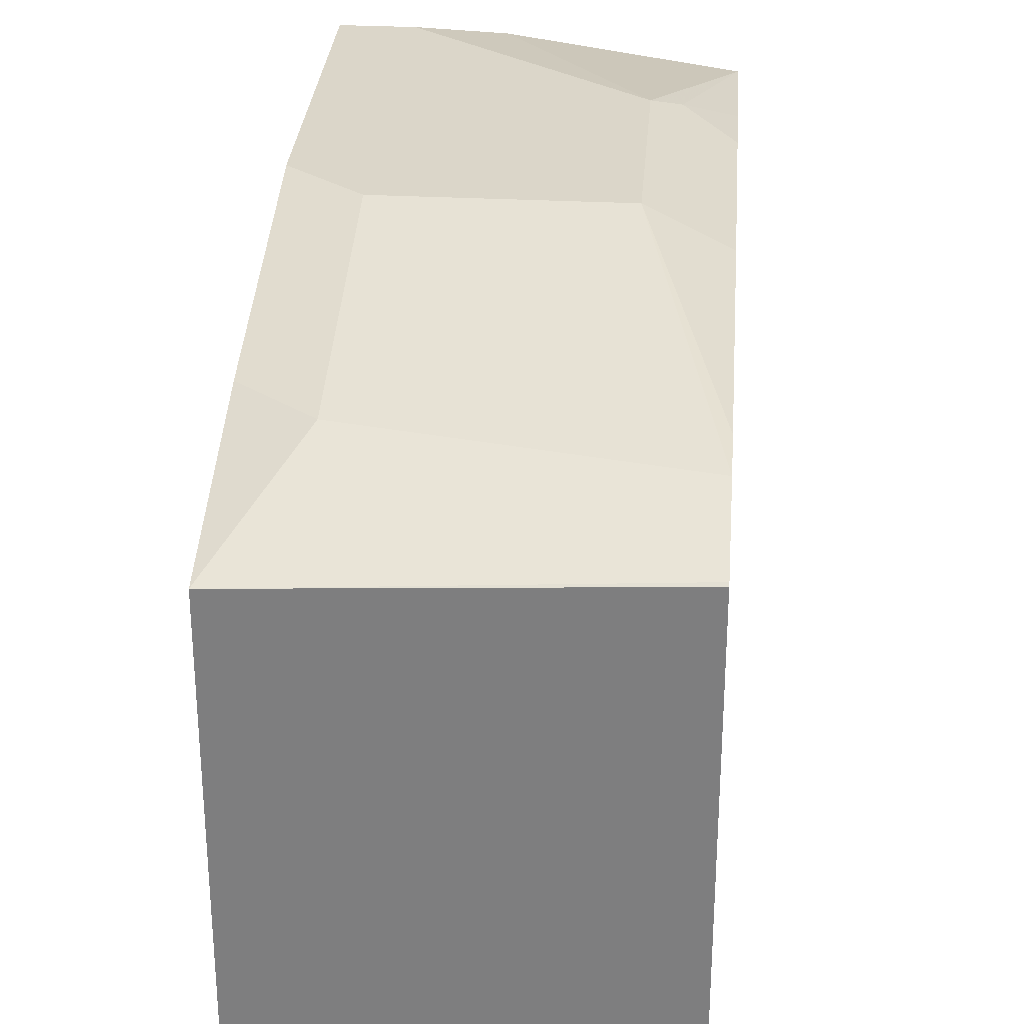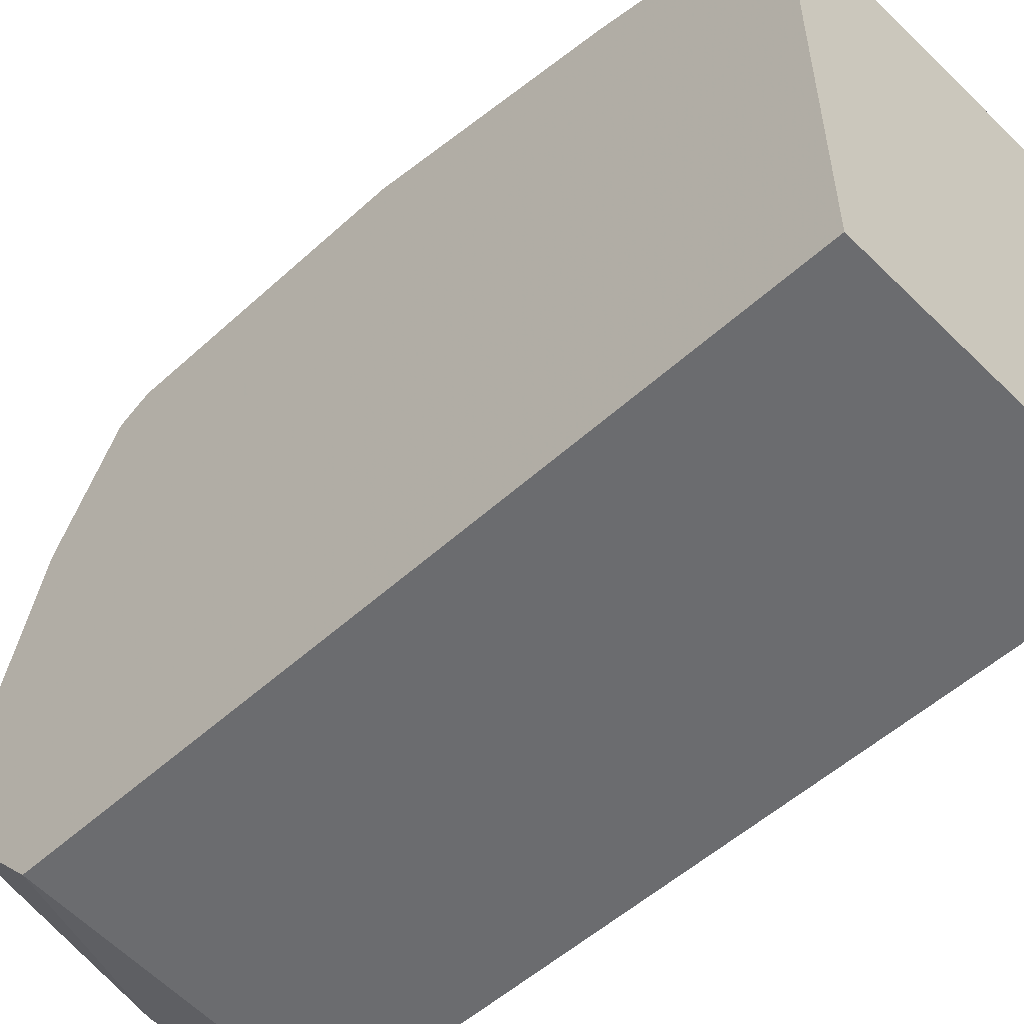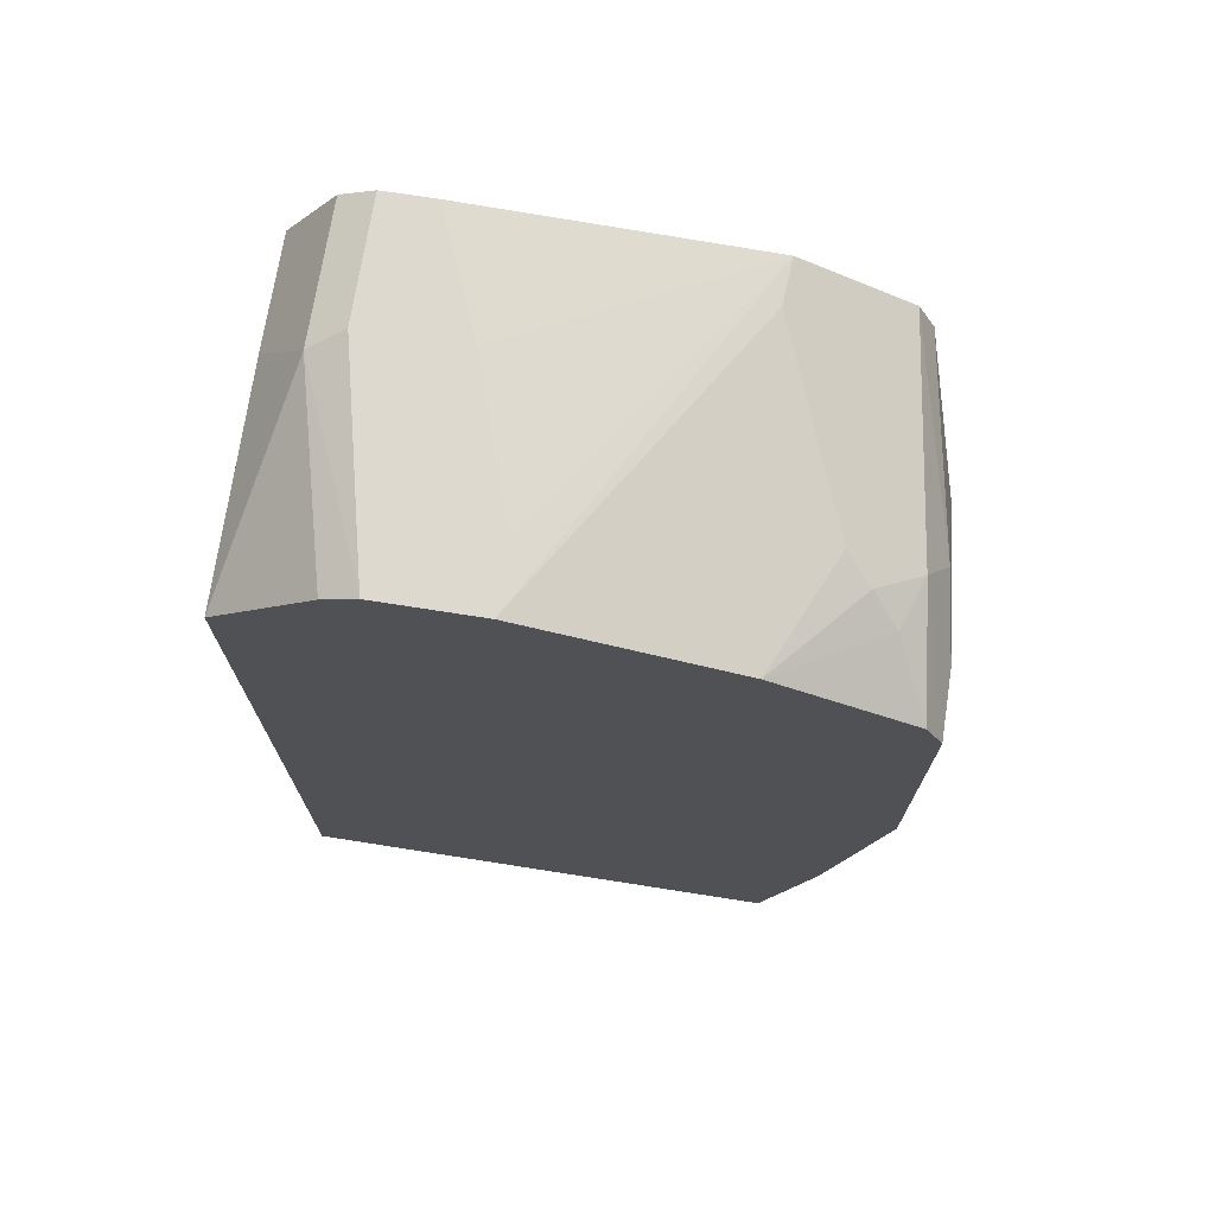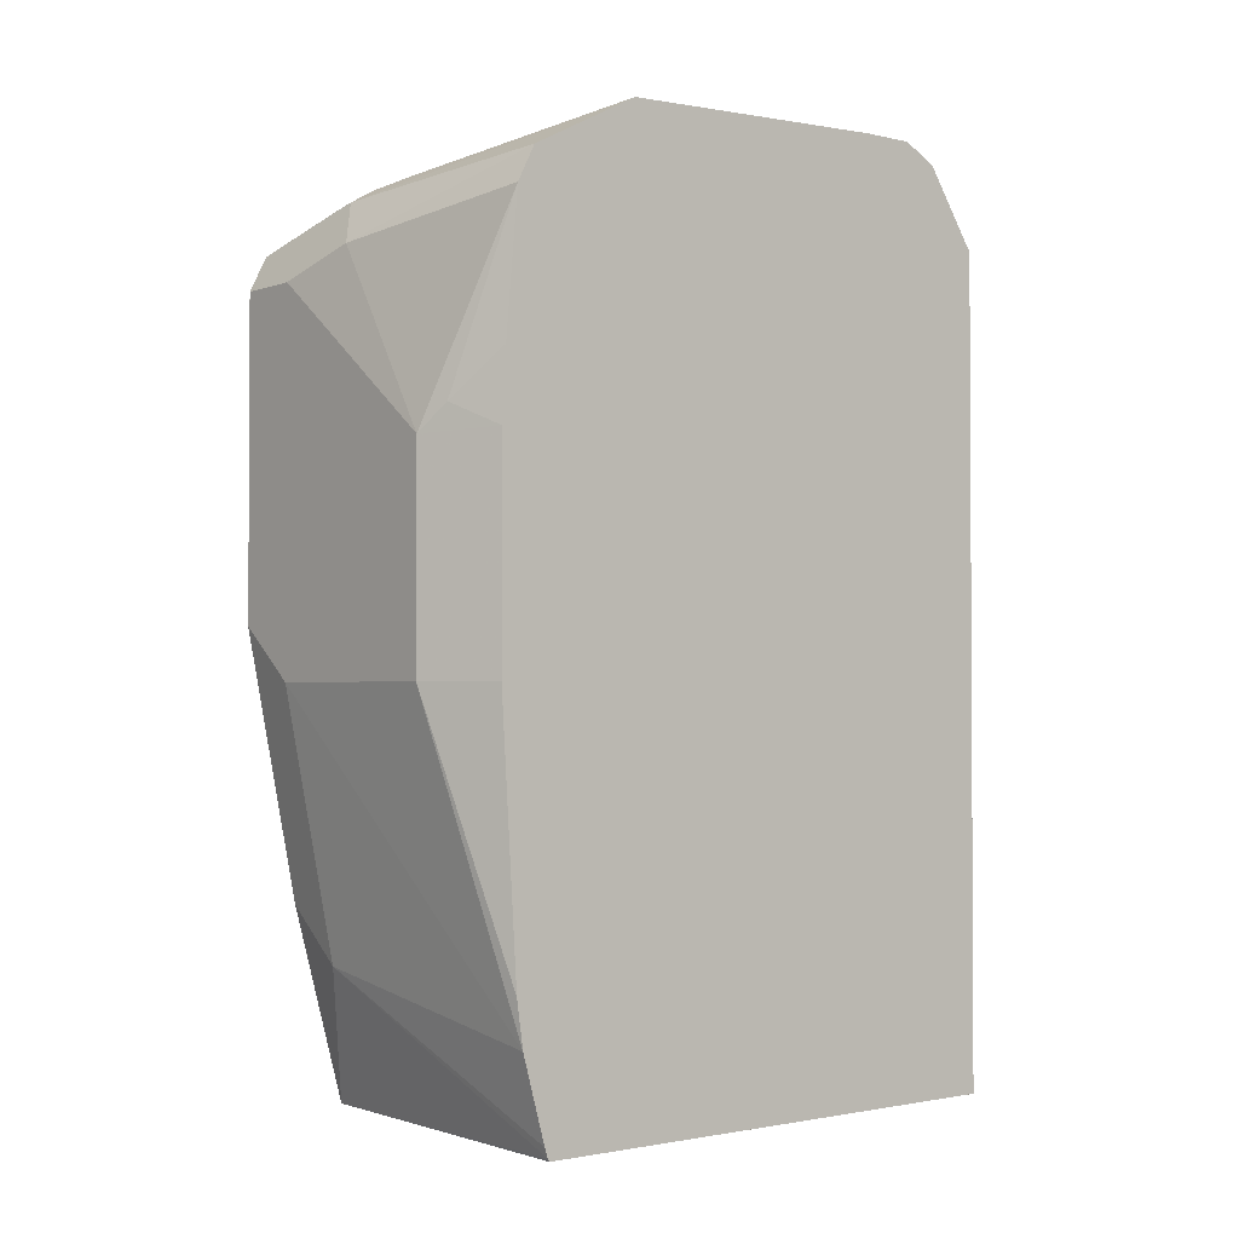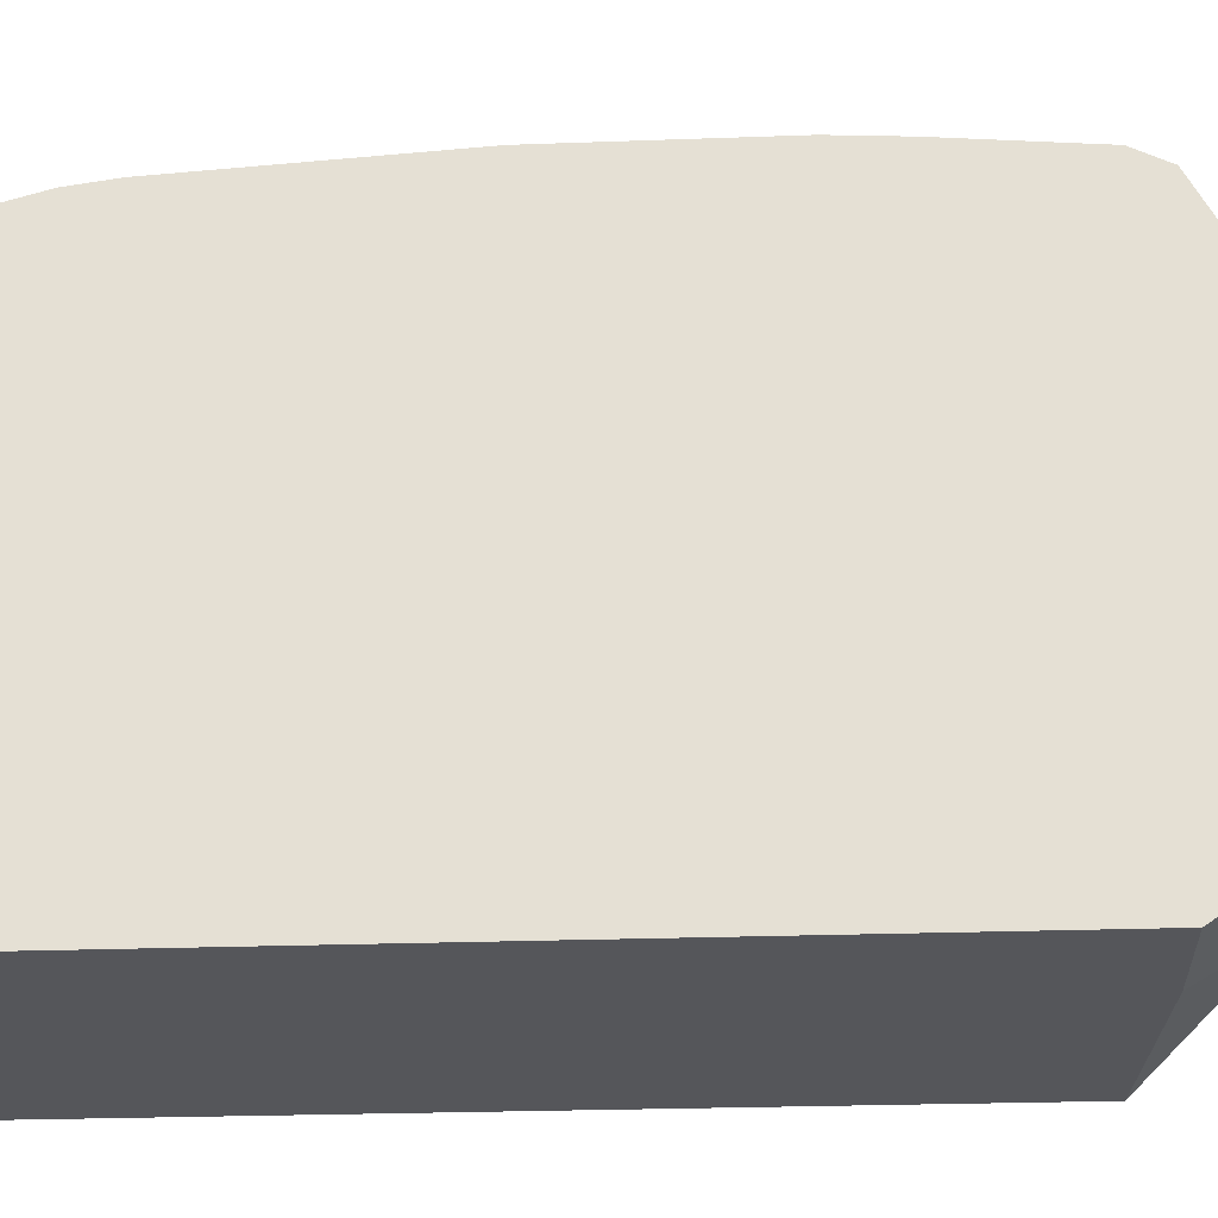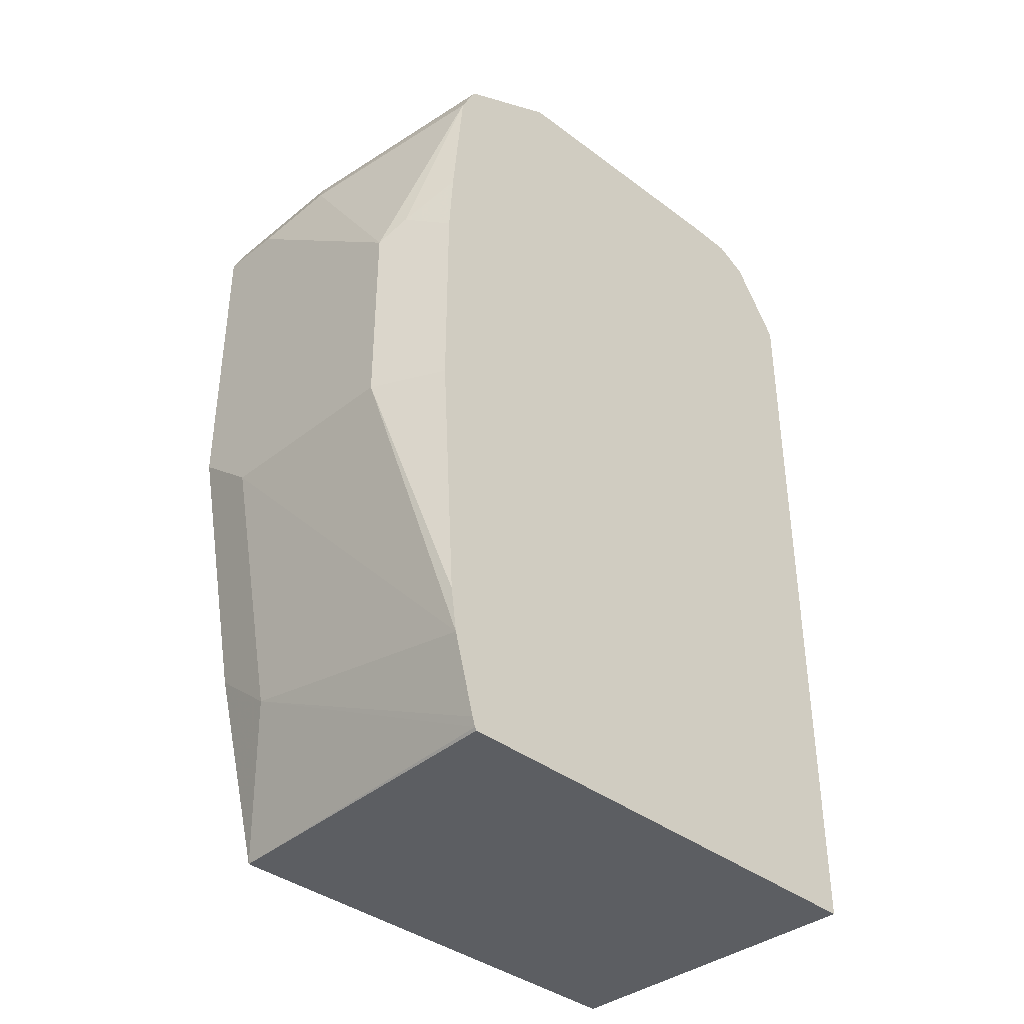
<metadata>
{"format":"obj","ext":"obj","renderer":"f3d","projection":"perspective","resolution":1024,"background":"white","views":[{"elev":30.0,"azim":-175.6,"up":"+Y"},{"elev":-53.7,"azim":134.0,"up":"+Y"},{"elev":71.7,"azim":98.9,"up":"+Z"},{"elev":-1.8,"azim":-129.5,"up":"+Z"},{"elev":-25.8,"azim":-86.7,"up":"+Y"},{"elev":-37.6,"azim":-135.0,"up":"+Z"}]}
</metadata>
<code>
v -0.381 0.1491 0.5633
v -0.4473 0.1491 0.5633
v -0.3601 0.1491 0.5798
v -0.381 0.1325 0.4804
v -0.4701 0.1305 0.4659
v -0.4701 0.1377 0.5633
v -0.4473 0.1491 0.6295
v -0.4701 0.1325 0.4804
v -0.3601 0.1325 0.497
v -0.3601 0.1491 0.6792
v -0.3601 0.116 0.4361
v -0.4701 0.1222 0.437
v -0.4701 0.1232 0.44
v -0.4701 0.1377 0.6306
v -0.4556 0.1449 0.6378
v -0.4701 0.1325 0.6958
v -0.4059 0.1449 0.6875
v -0.381 0.1491 0.6792
v -0.3976 0.138 0.7013
v -0.3601 0.1436 0.6902
v -0.3601 -0.04456 0.4361
v -0.4701 0.1216 0.4361
v -0.4701 0.1364 0.6523
v -0.4701 0.127 0.7068
v -0.381 0.1325 0.702
v -0.4701 0.09205 0.725
v -0.3893 0.1242 0.7082
v -0.3601 0.1354 0.6943
v -0.4701 -0.04456 0.4361
v -0.3601 -0.04456 0.6932
v -0.3601 0.1325 0.6958
v -0.3601 0.09939 0.7123
v -0.4701 1.174e-05 0.7289
v -0.4307 0.01658 0.7289
v -0.381 0.03315 0.7289
v -0.3601 0.03315 0.7289
v -0.4556 0.0911 0.7247
v -0.3976 0.116 0.7123
v -0.4701 -0.04456 0.6983
v -0.3601 -0.01104 0.7234
v -0.4252 -0.02761 0.7234
v -0.4333 -0.04456 0.6983
v -0.4701 -0.01656 0.7289
v -0.3601 1.174e-05 0.7289
v -0.4701 -0.02761 0.7234
v -0.3601 -0.008766 0.7245
v -0.4307 -0.01656 0.7289
f 19 26 27
f 19 27 25
f 20 25 28
f 25 31 28
f 21 42 39
f 21 39 29
f 25 27 32
f 21 30 42
f 19 24 26
f 10 19 20
f 17 19 18
f 17 24 19
f 16 24 17
f 15 23 16
f 14 23 15
f 11 22 12
f 11 29 22
f 11 21 29
f 25 32 31
f 19 25 20
f 26 33 34
f 33 47 44
f 26 35 36
f 10 18 19
f 41 43 45
f 41 47 43
f 41 44 47
f 41 46 44
f 40 46 41
f 39 41 45
f 36 38 37
f 33 35 34
f 33 36 35
f 33 44 36
f 33 43 47
f 32 38 36
f 30 41 42
f 30 40 41
f 27 38 32
f 26 38 27
f 26 37 38
f 26 36 37
f 26 34 35
f 7 17 18
f 39 42 41
f 7 15 16
f 3 44 46
f 3 36 44
f 3 32 36
f 3 31 32
f 3 28 31
f 3 20 28
f 3 10 20
f 2 8 6
f 2 5 8
f 2 14 7
f 2 6 14
f 1 5 2
f 1 4 5
f 1 9 4
f 1 3 9
f 1 10 3
f 1 18 10
f 1 2 7
f 7 16 17
f 3 46 40
f 3 40 30
f 1 7 18
f 3 21 11
f 3 30 21
f 5 14 6
f 5 23 14
f 5 16 23
f 5 24 16
f 5 26 24
f 5 33 26
f 5 43 33
f 5 45 43
f 5 6 8
f 5 29 39
f 3 11 9
f 5 39 45
f 4 9 11
f 4 11 12
f 7 14 15
f 4 13 5
f 5 13 12
f 5 12 22
f 5 22 29
f 4 12 13

</code>
